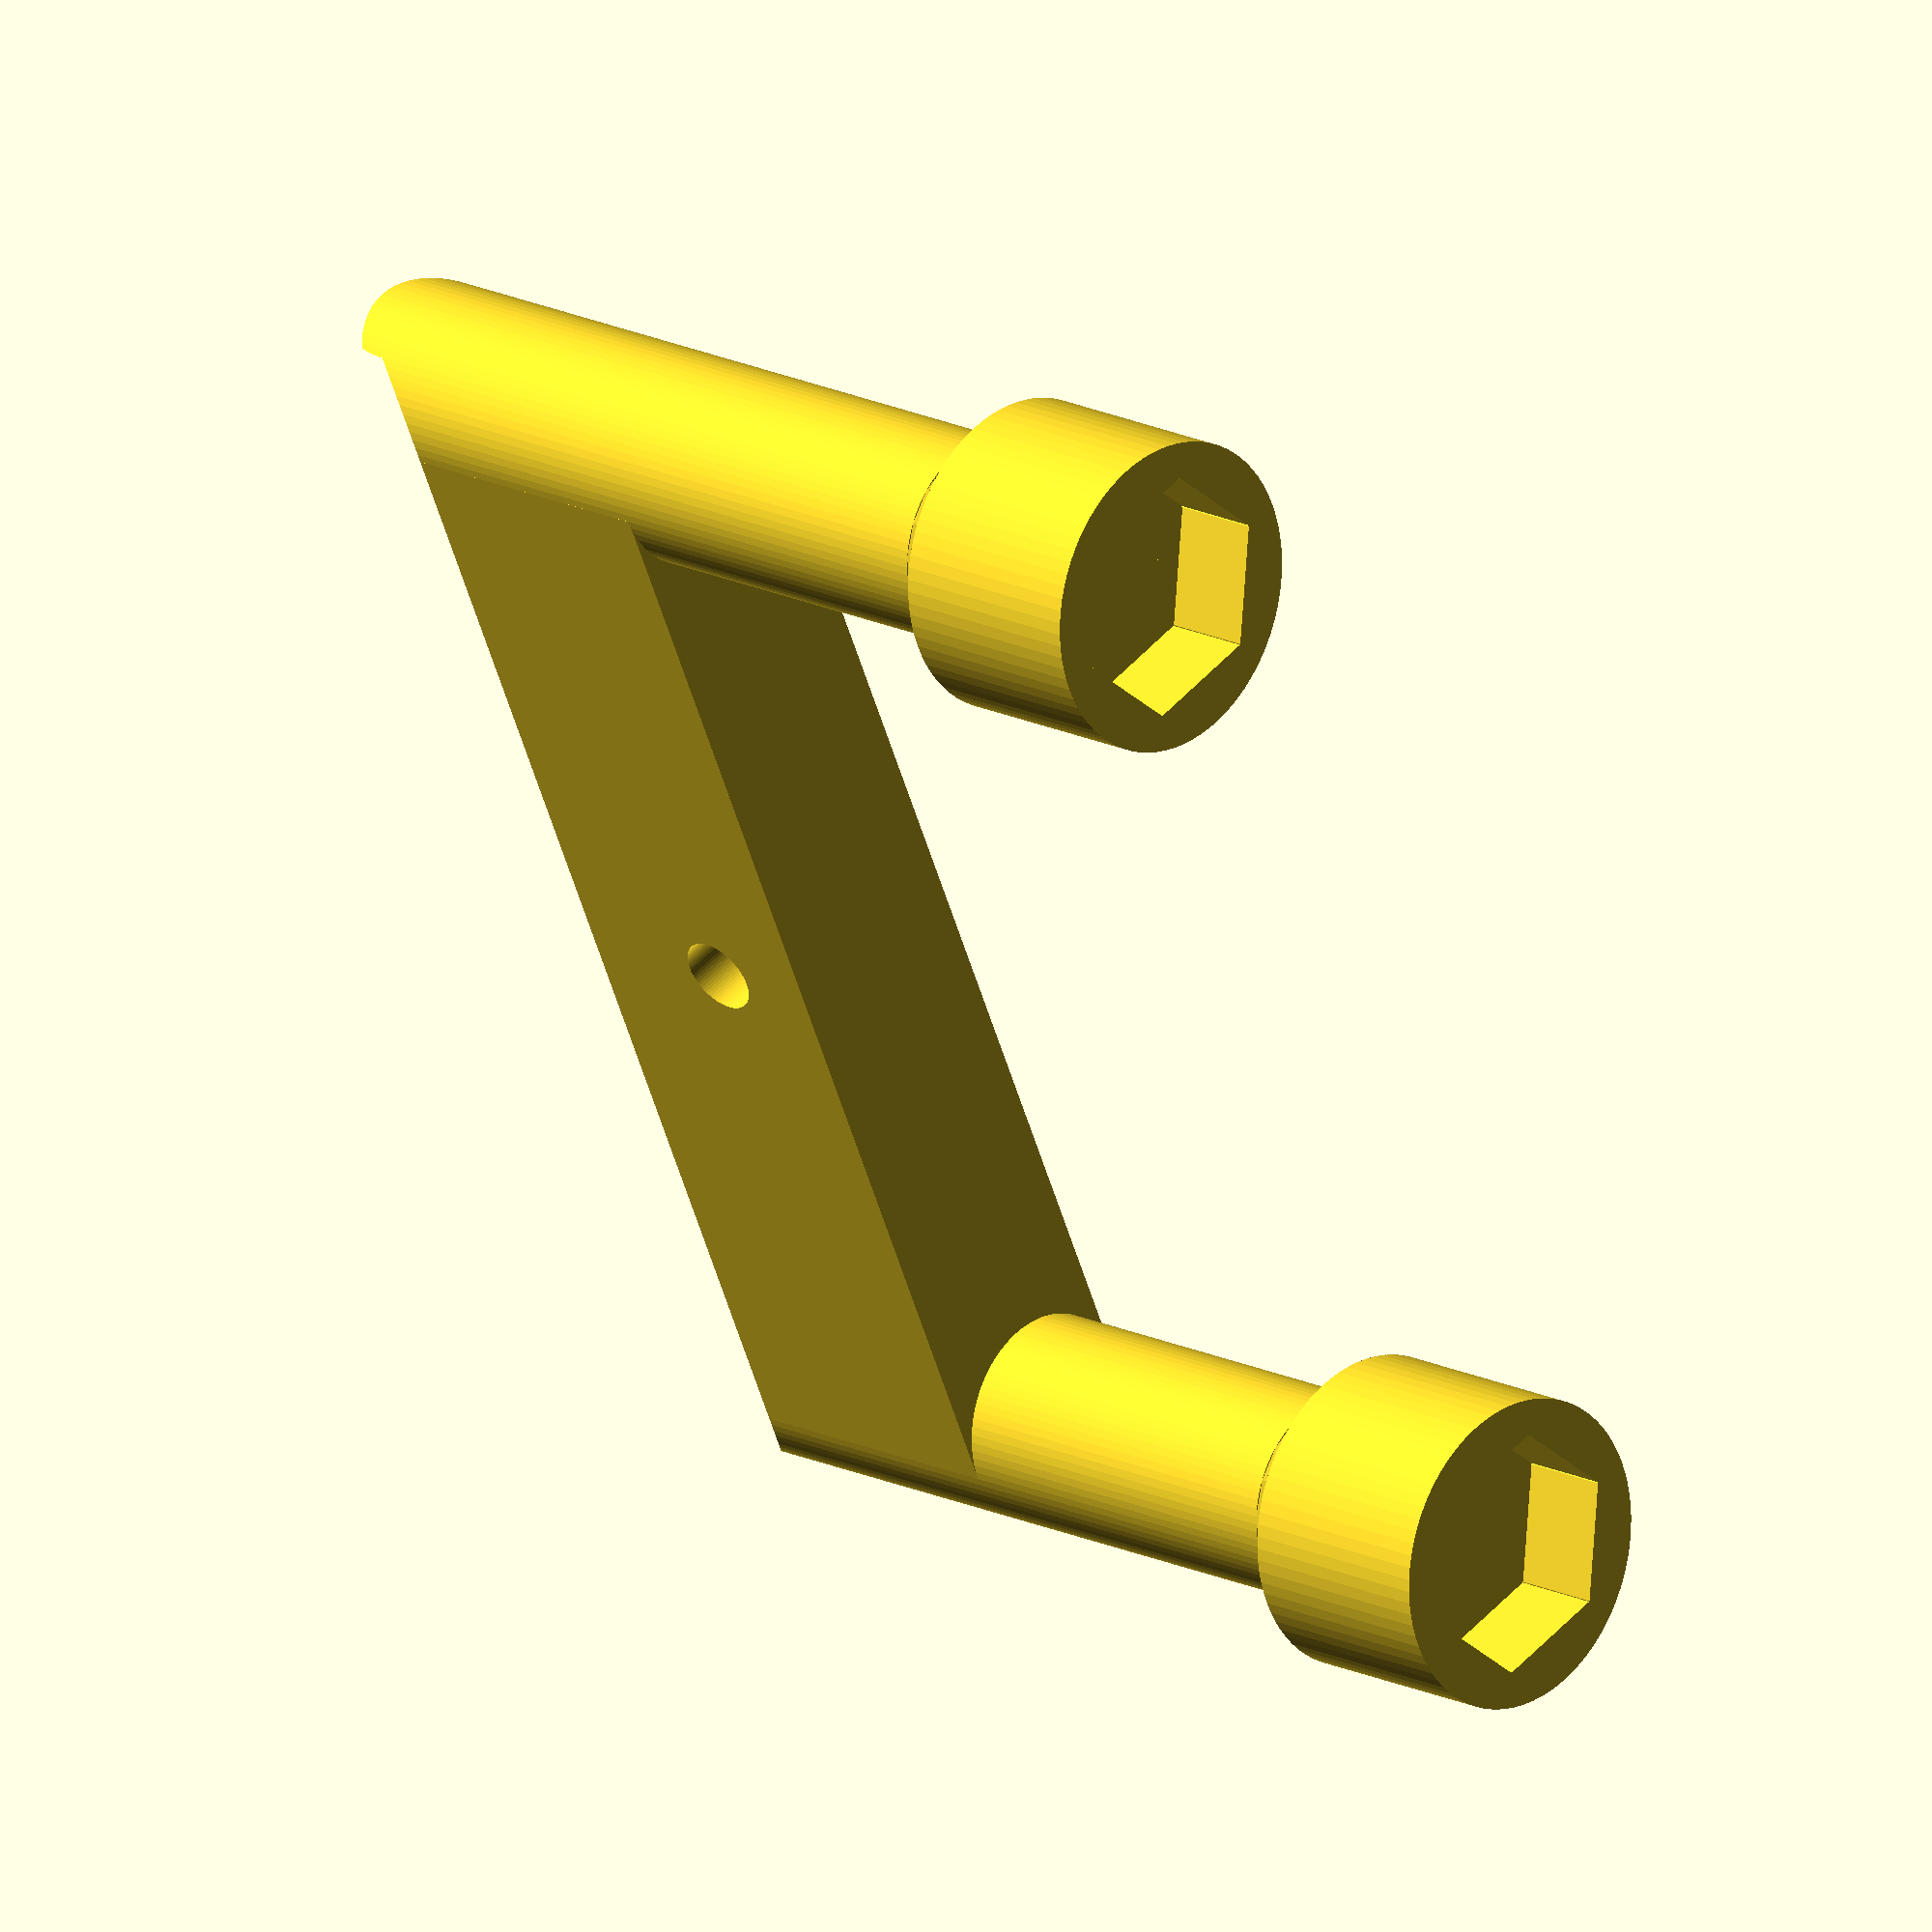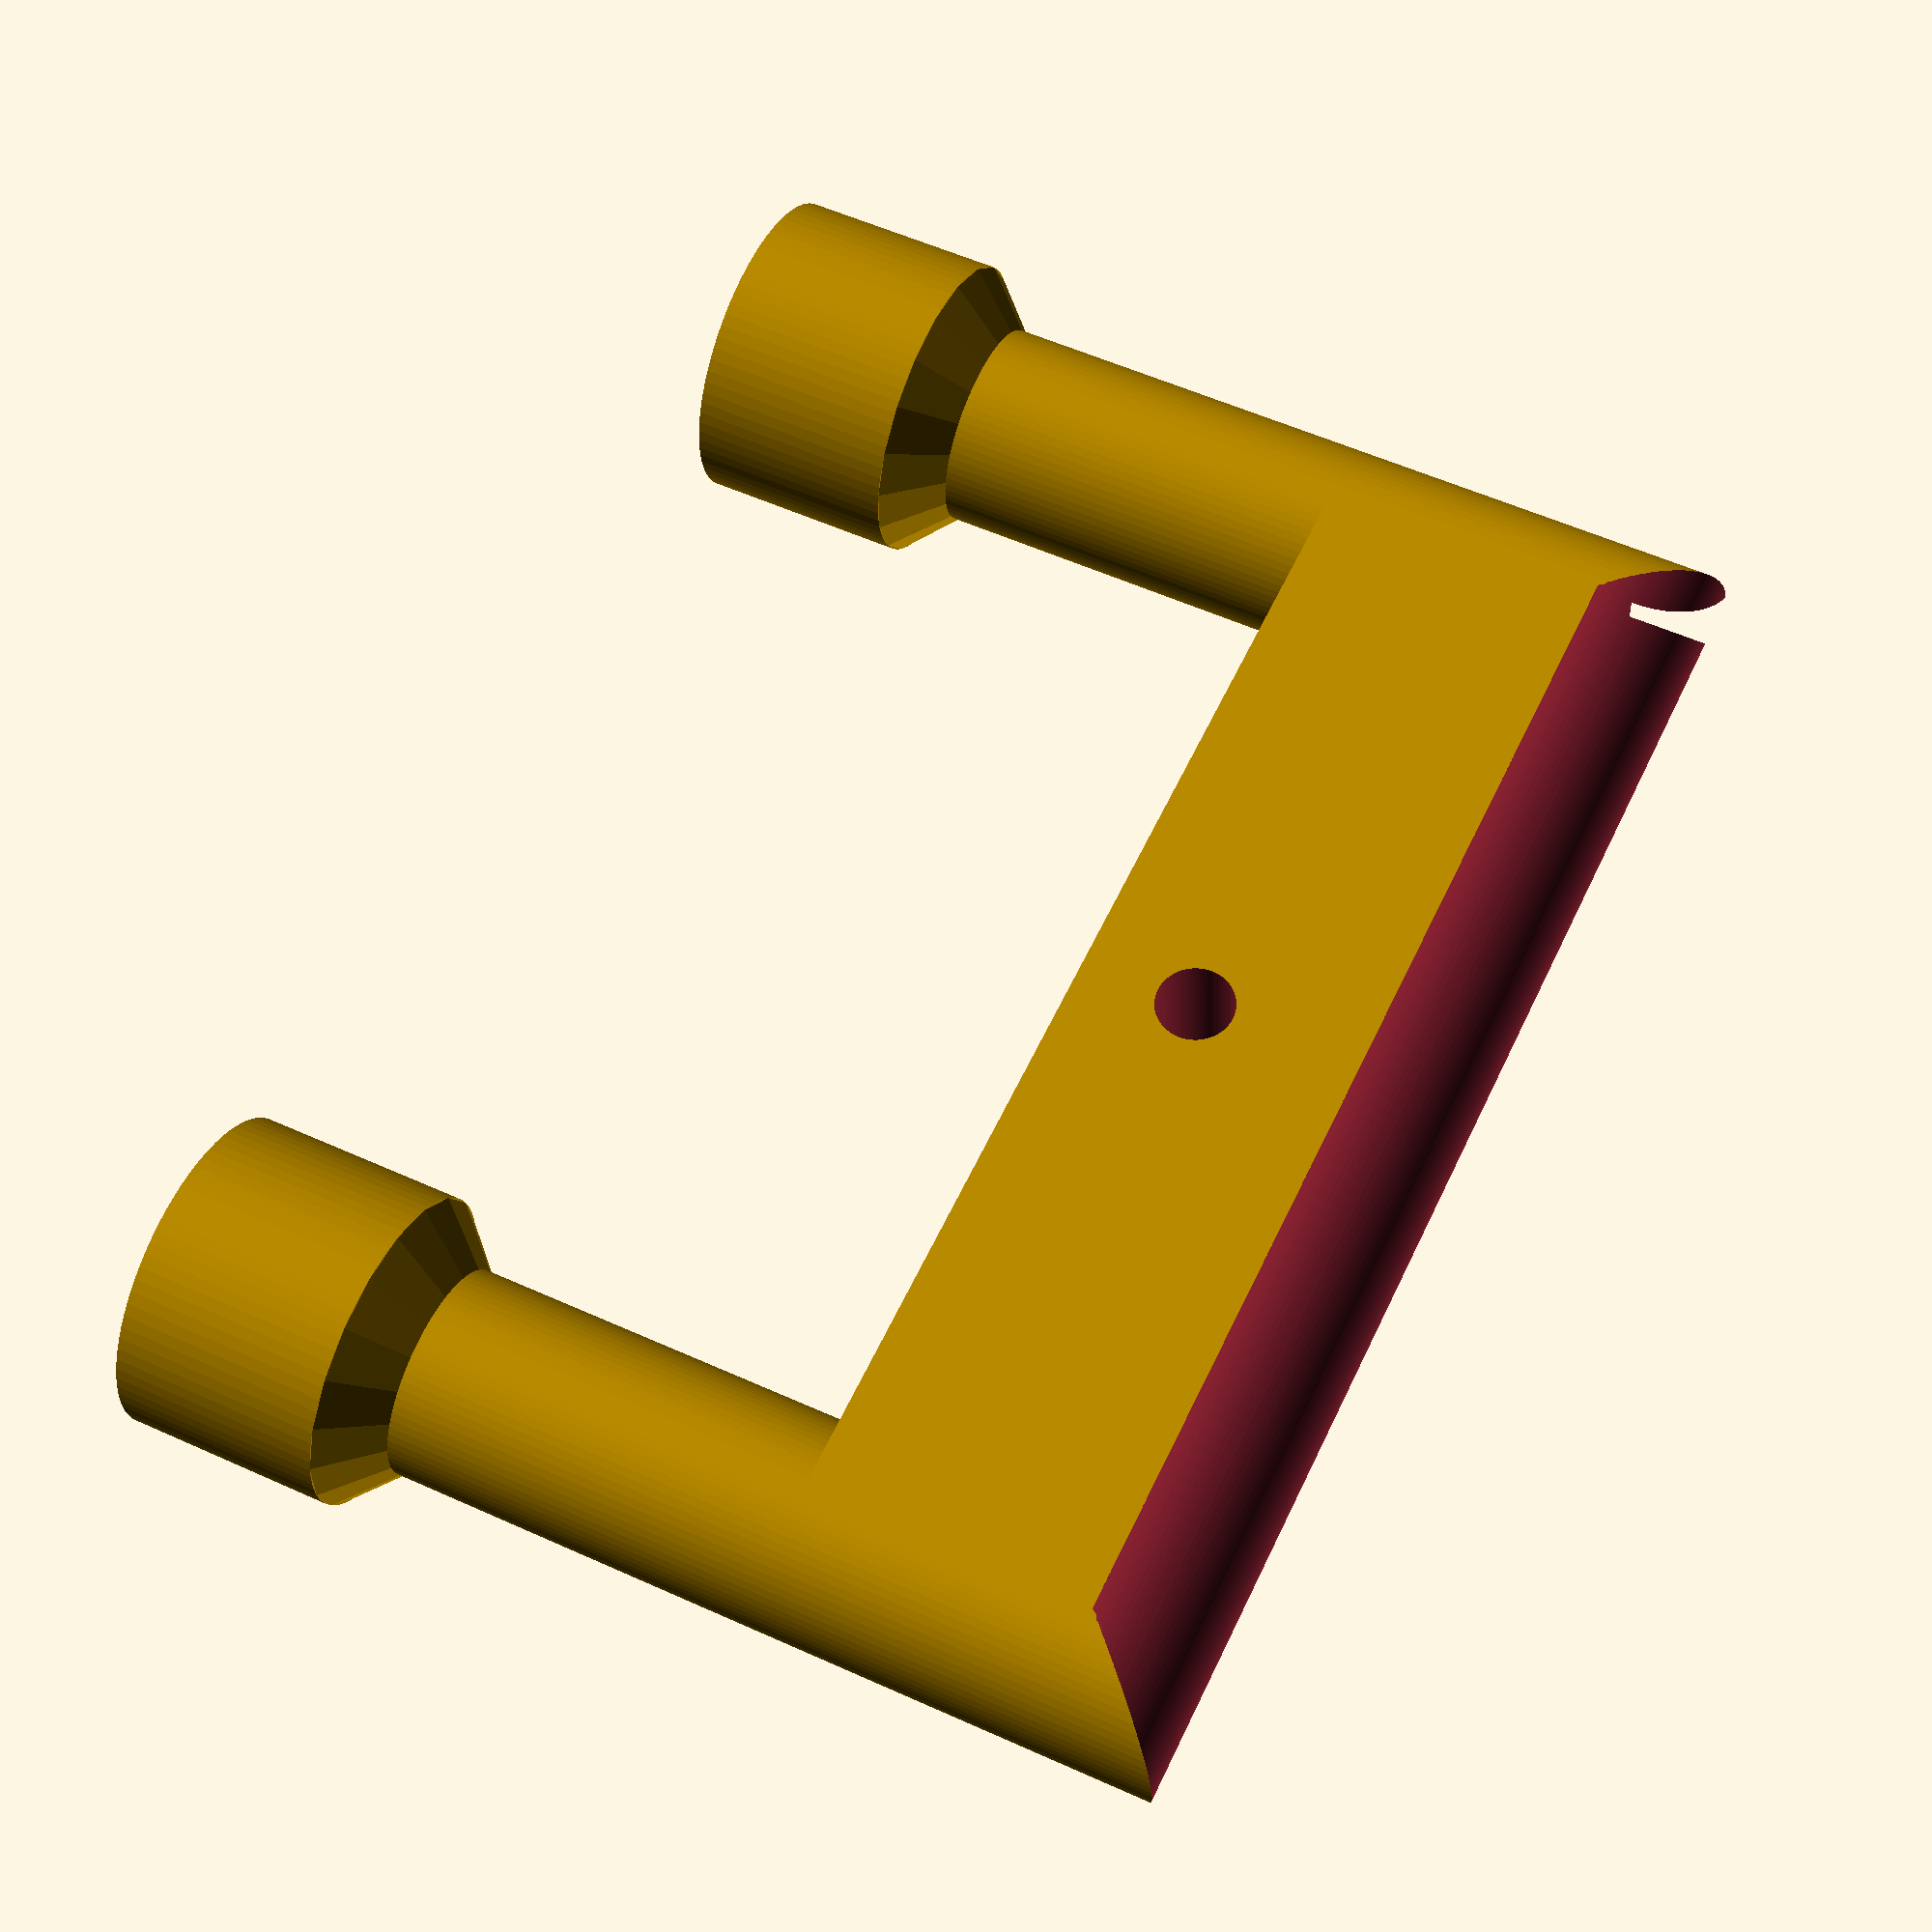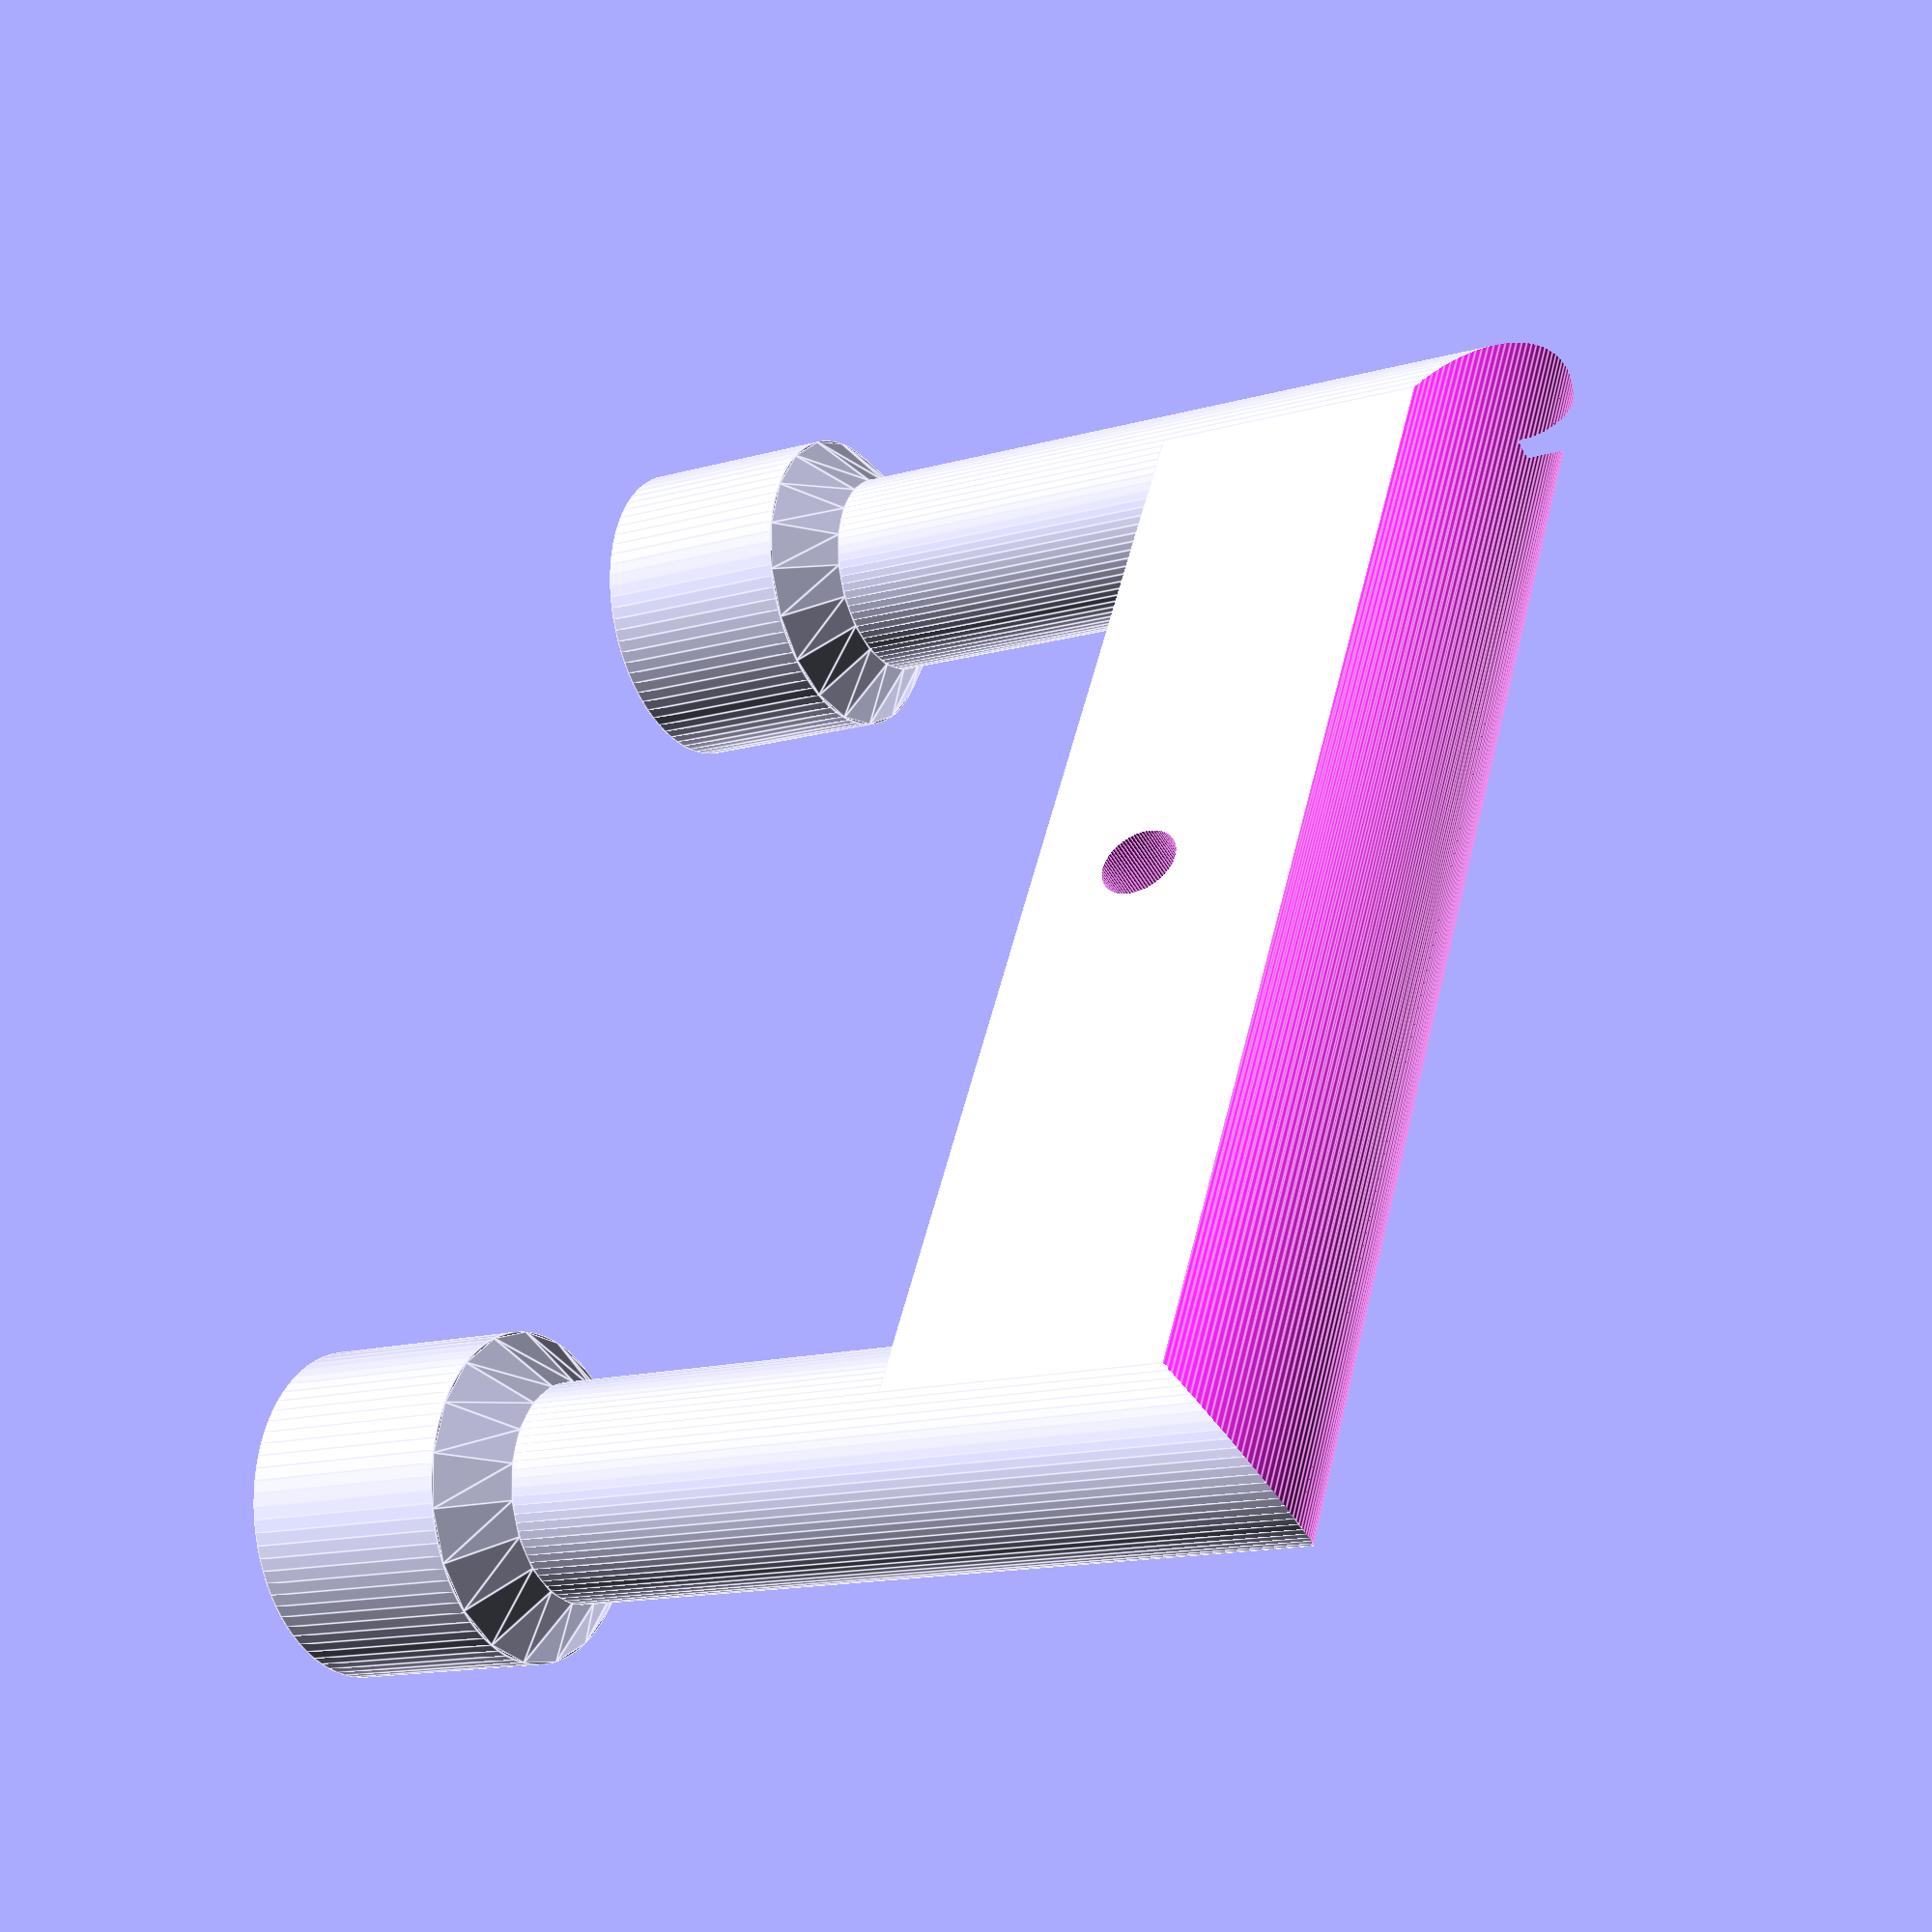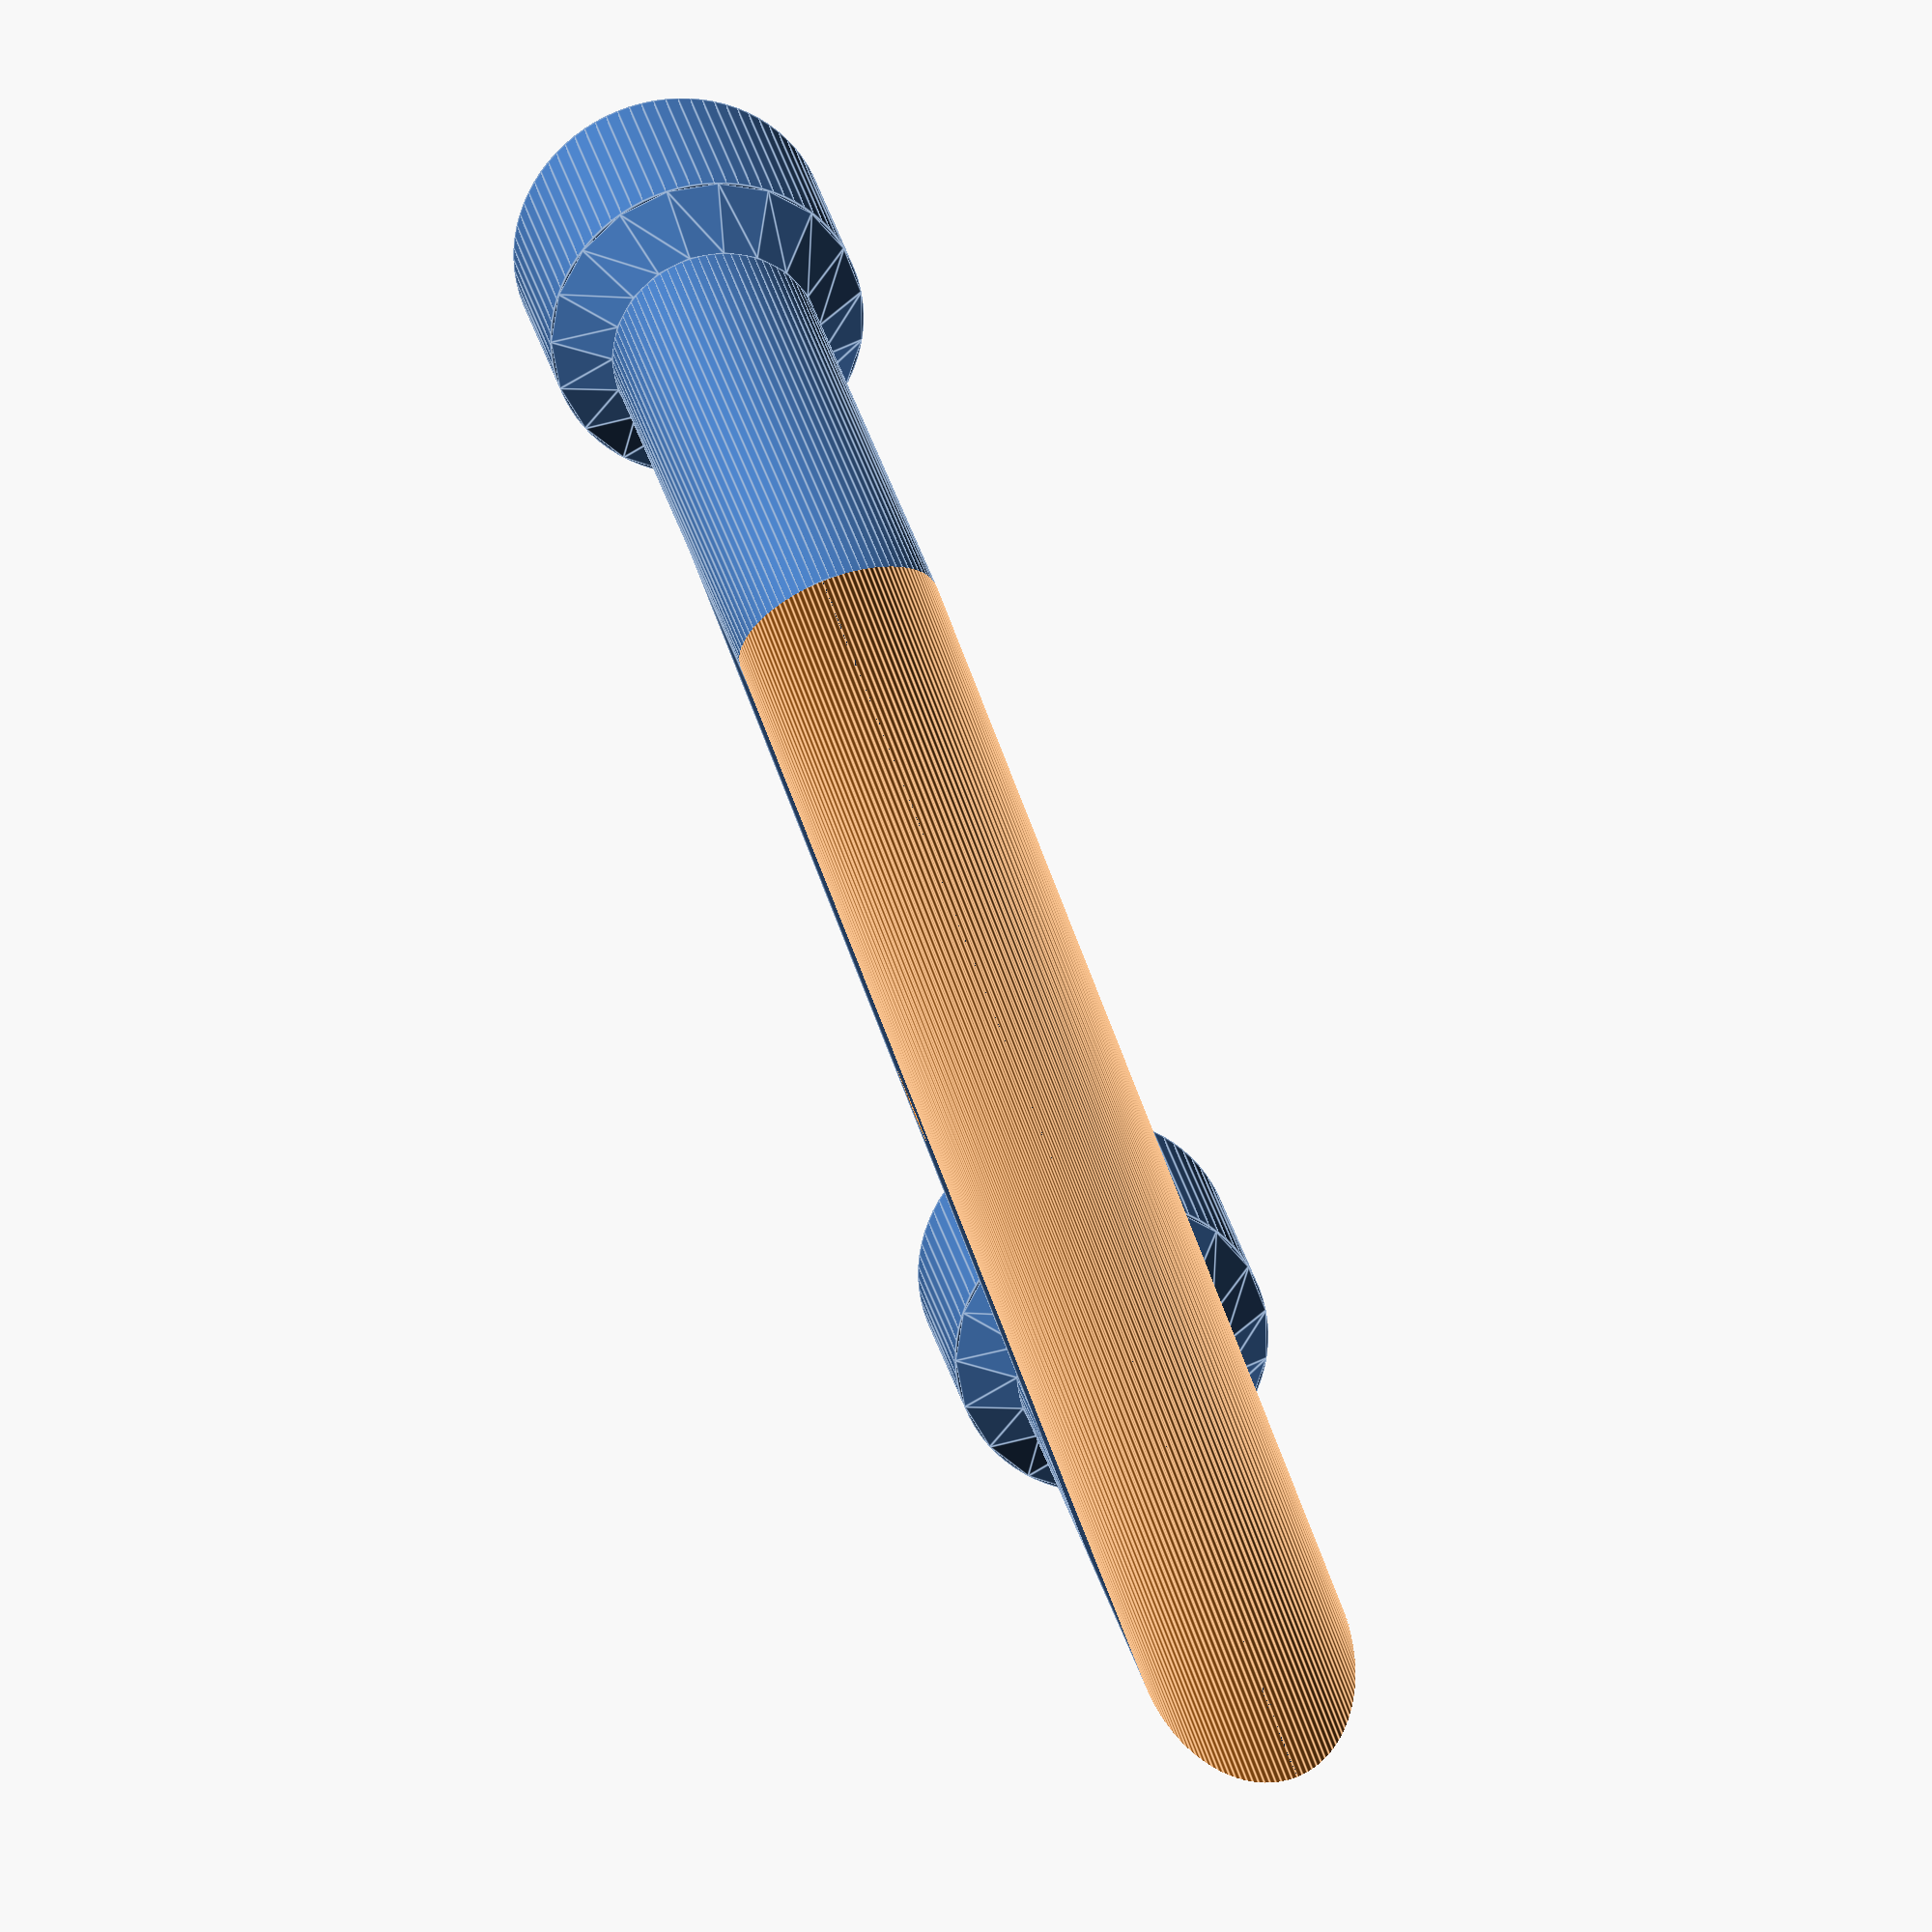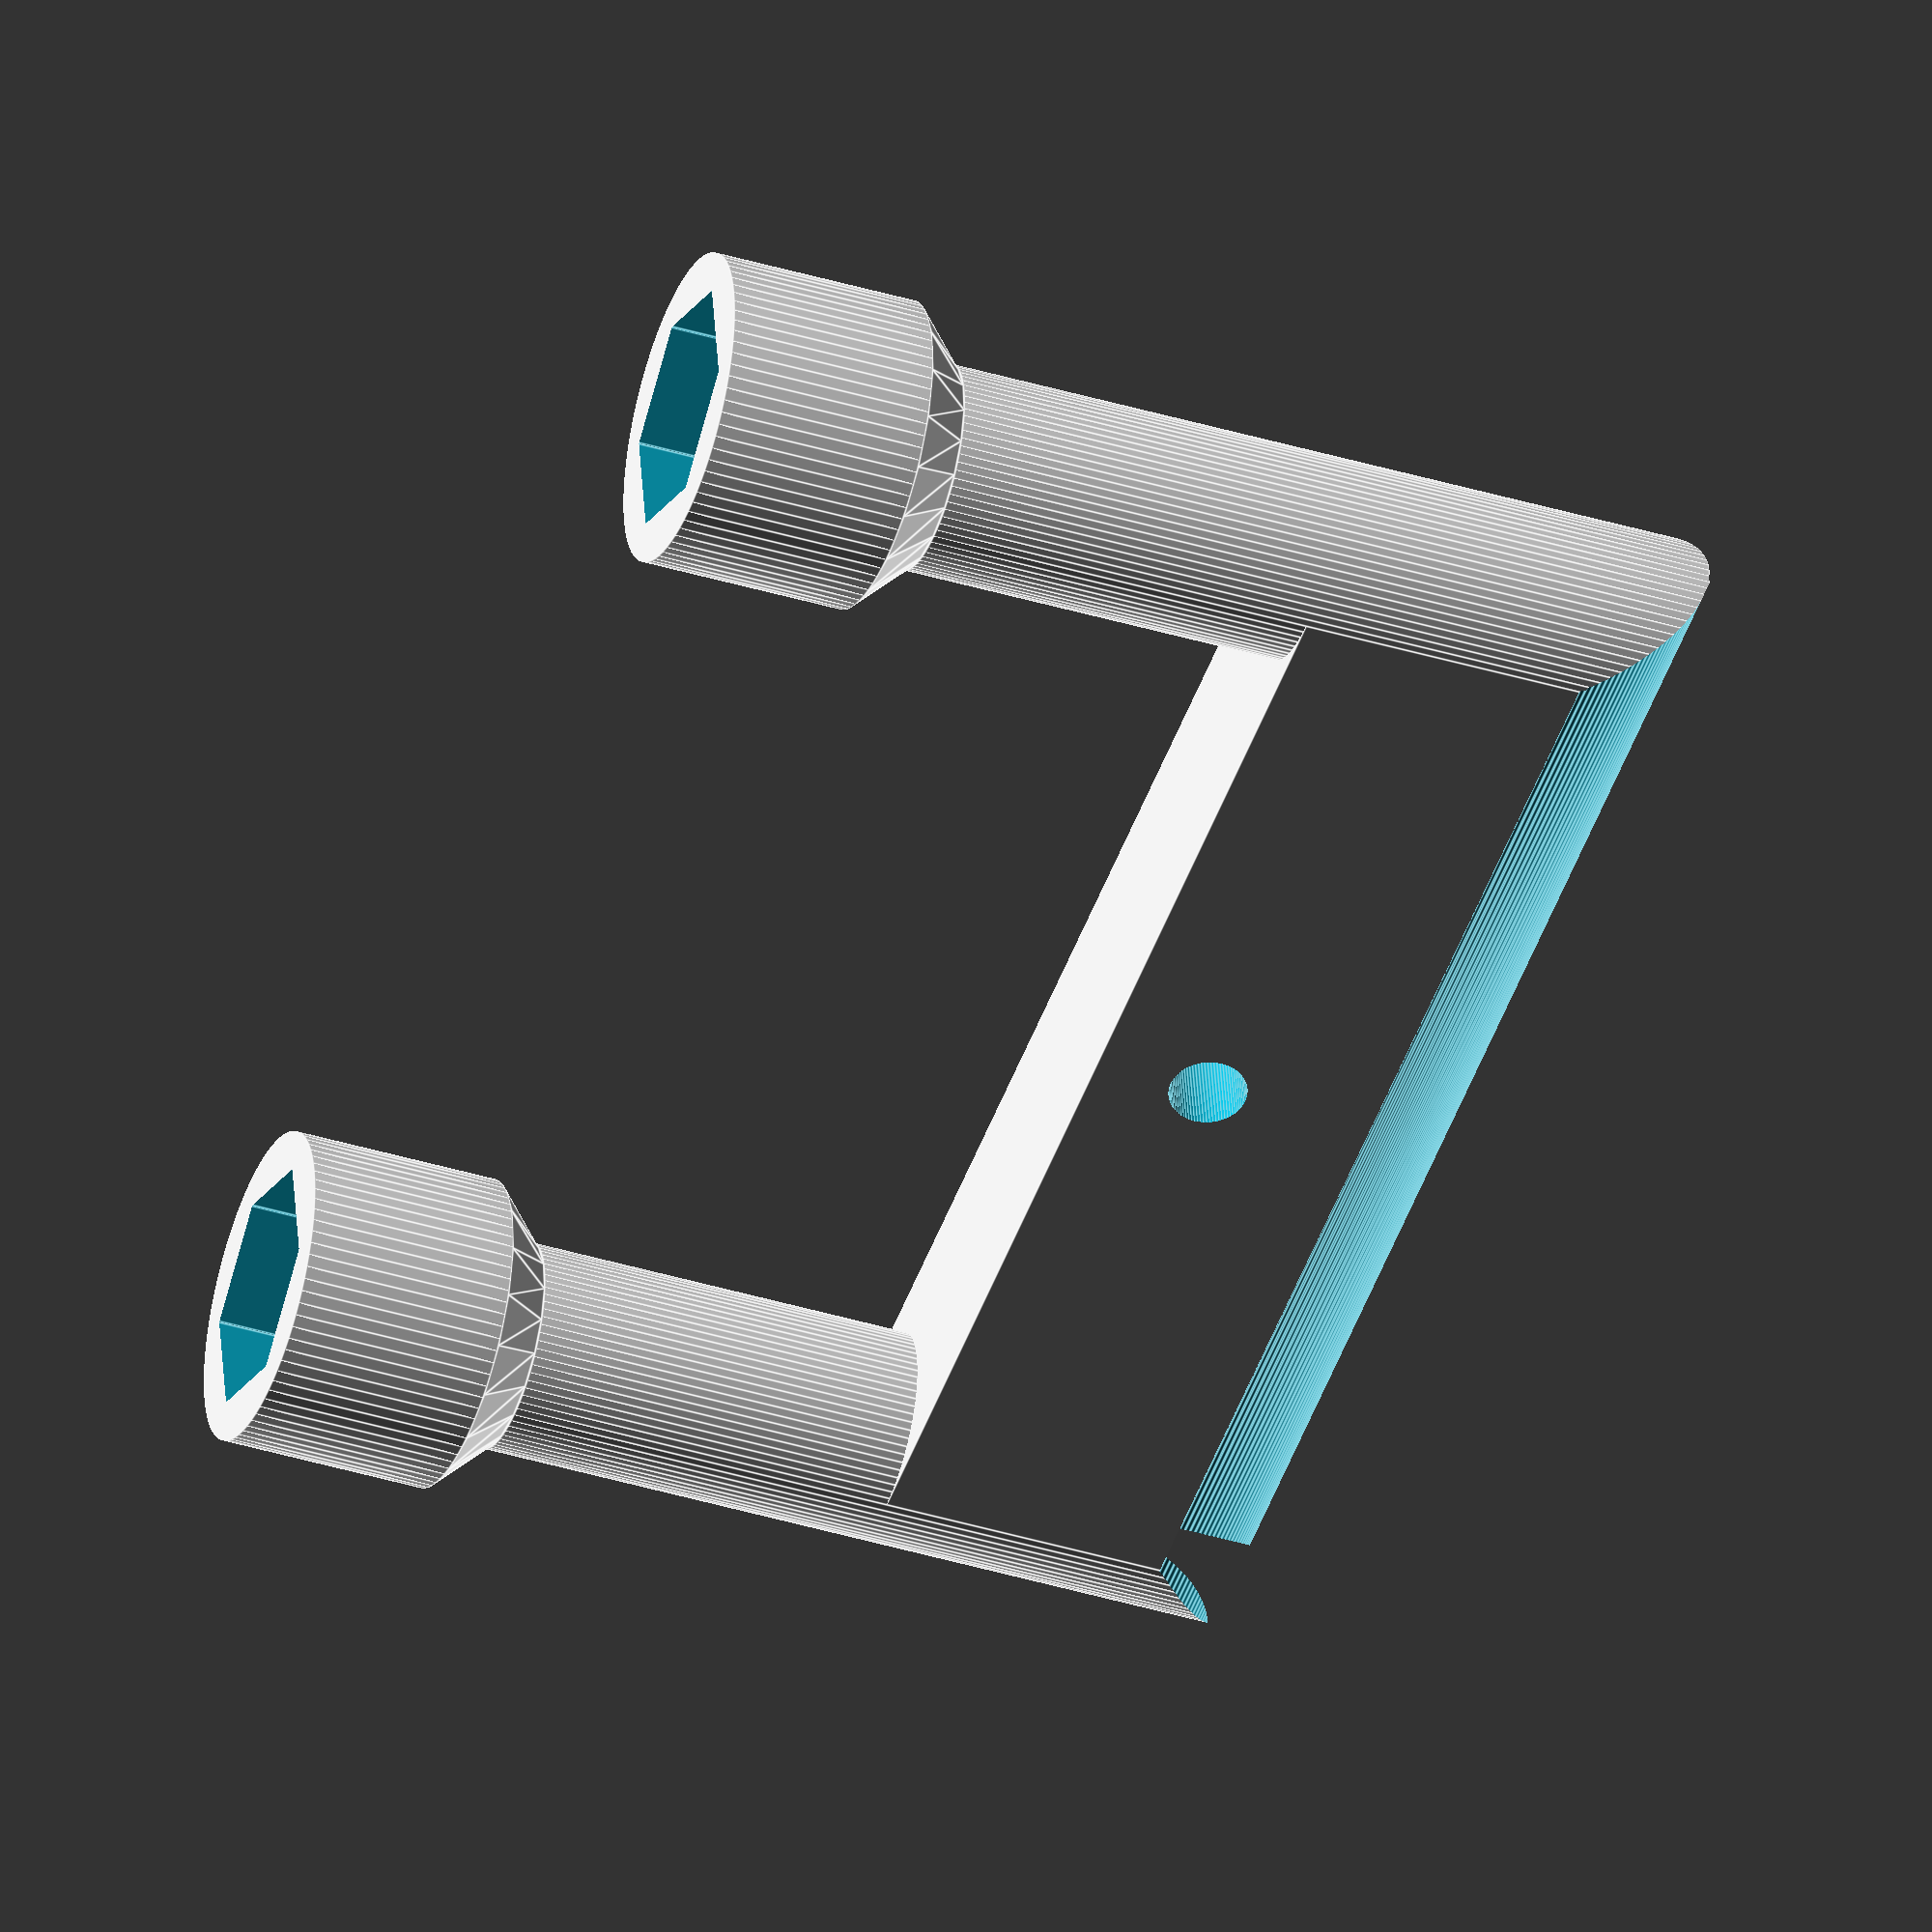
<openscad>
totalHeight = 40;
widerR = 6;
transitionHeight = 2;
totalWidth = 50;
narrowR = 4;
narrowHeight = 30;
widerHeight = totalHeight - narrowHeight - transitionHeight;
hitterHeight = 15;
screwHoleRadius = 4;
screwHoleHeight = 3;
otherHoleRadius = 1.5;

difference() {
	bjong();
	differenceShape();
	translate([0,-(totalWidth - narrowR) / 2,narrowHeight / 2 + transitionHeight + widerHeight - screwHoleHeight / 2]) screw();
	translate([0,(totalWidth - narrowR) / 2,narrowHeight / 2 + transitionHeight + widerHeight - screwHoleHeight / 2]) screw();
	translate([0,0,-4.5]) rotate([0,90,0]) cylinder(h = 2 * narrowR + 2, r=otherHoleRadius, center=true, $fn = 80);
}

module screw() {
	 hexagon(2 * screwHoleRadius, screwHoleHeight + 1);	
}

module hexagon(size, height) {
  boxWidth = size/1.75;
  for (r = [-60, 0, 60]) rotate([0,0,r]) cube([boxWidth, size, height], true);
}

module bar() {
	cylinder(h = narrowHeight, r=narrowR, center=true, $fn = 80);
	translate([0, 0, narrowHeight / 2 + transitionHeight / 2]) cylinder(h = transitionHeight, r1=narrowR, r2= widerR, center=true, $fn = 0);
	translate([0,0,narrowHeight / 2 + transitionHeight + widerHeight / 2]) cylinder(h = widerHeight, r=widerR, center=true, $fn = 80);
}

module bjong() {
	translate([0,(totalWidth - narrowR) / 2,0]) bar();
	translate([0,-(totalWidth - narrowR) / 2,0]) bar();
	translate([0, 0, -narrowHeight / 2 + hitterHeight / 2]) cube([2 * narrowR, totalWidth - narrowR, hitterHeight], center=true) bar();
}

module differenceShape() {
	squareWidth = 2 * narrowR + 2;
	extrudeHeight = totalWidth + 6;
	translate([0,extrudeHeight / 2,-narrowR * 2 - narrowR + 1]) rotate([90, 180, 0]) linear_extrude(height = extrudeHeight) difference() {

		translate([-squareWidth / 2,0]) square([squareWidth, narrowR + 2]);
		circle(narrowR, $fn = 120);
	}
}

</openscad>
<views>
elev=342.8 azim=335.8 roll=314.3 proj=o view=solid
elev=125.2 azim=96.1 roll=64.3 proj=p view=wireframe
elev=194.7 azim=153.2 roll=58.7 proj=p view=edges
elev=335.9 azim=19.7 roll=169.8 proj=o view=edges
elev=40.3 azim=80.8 roll=69.6 proj=o view=edges
</views>
